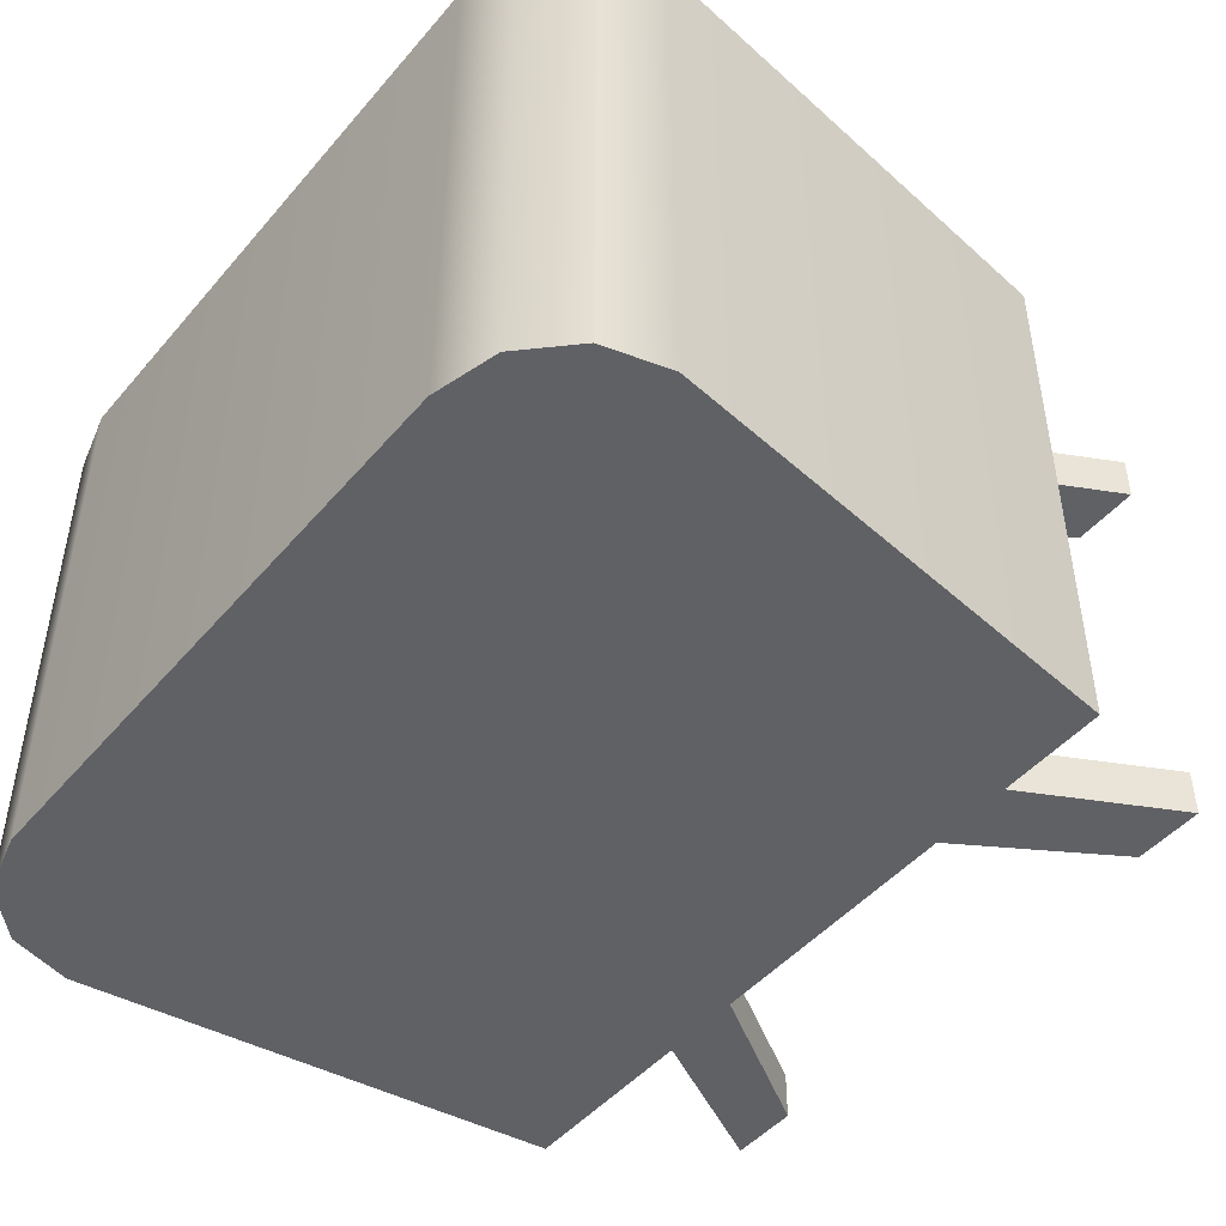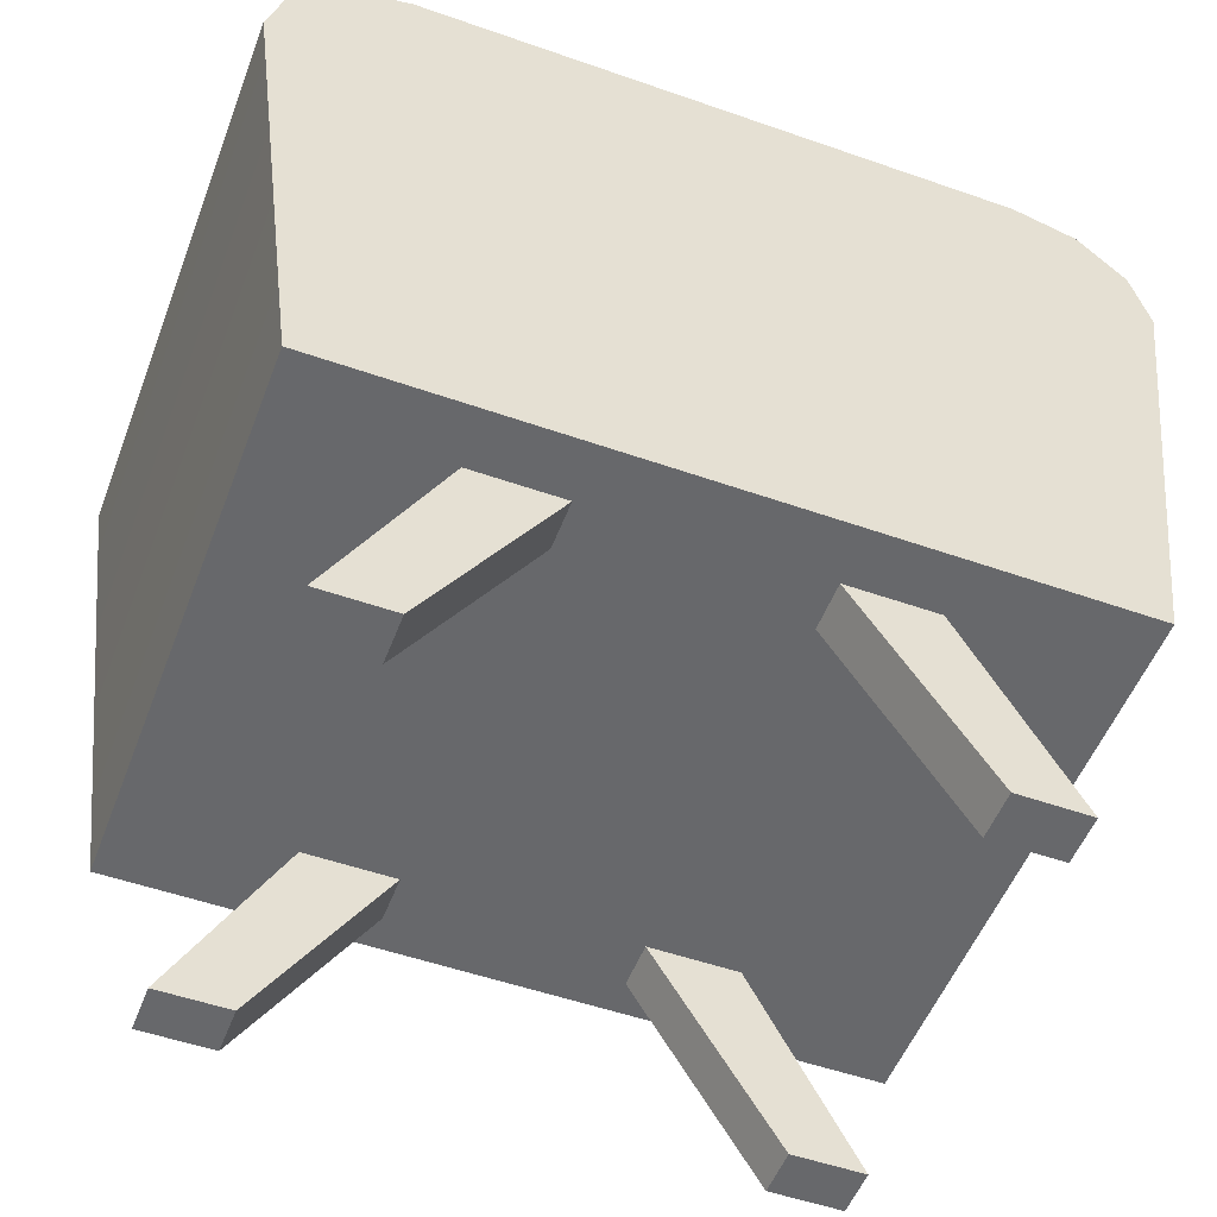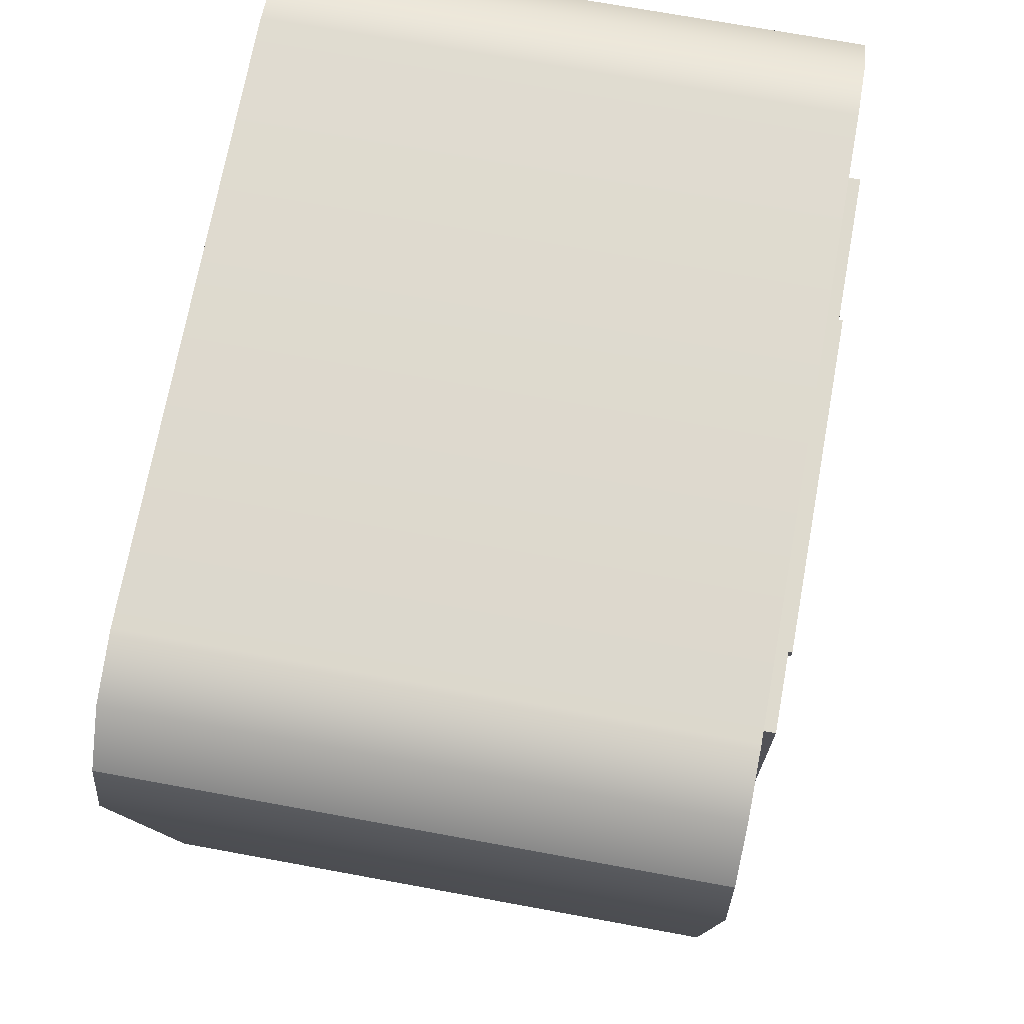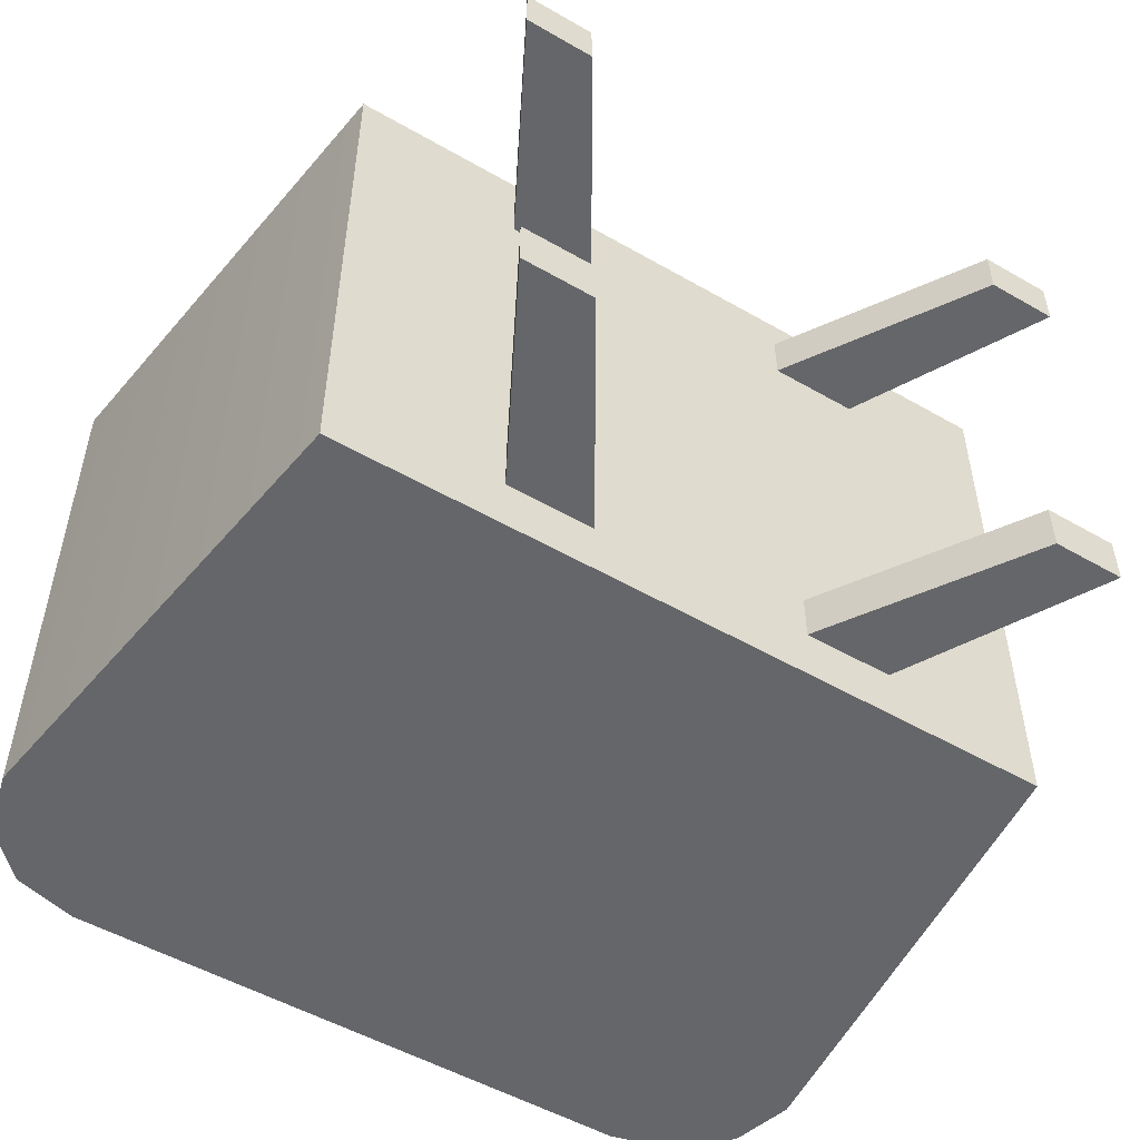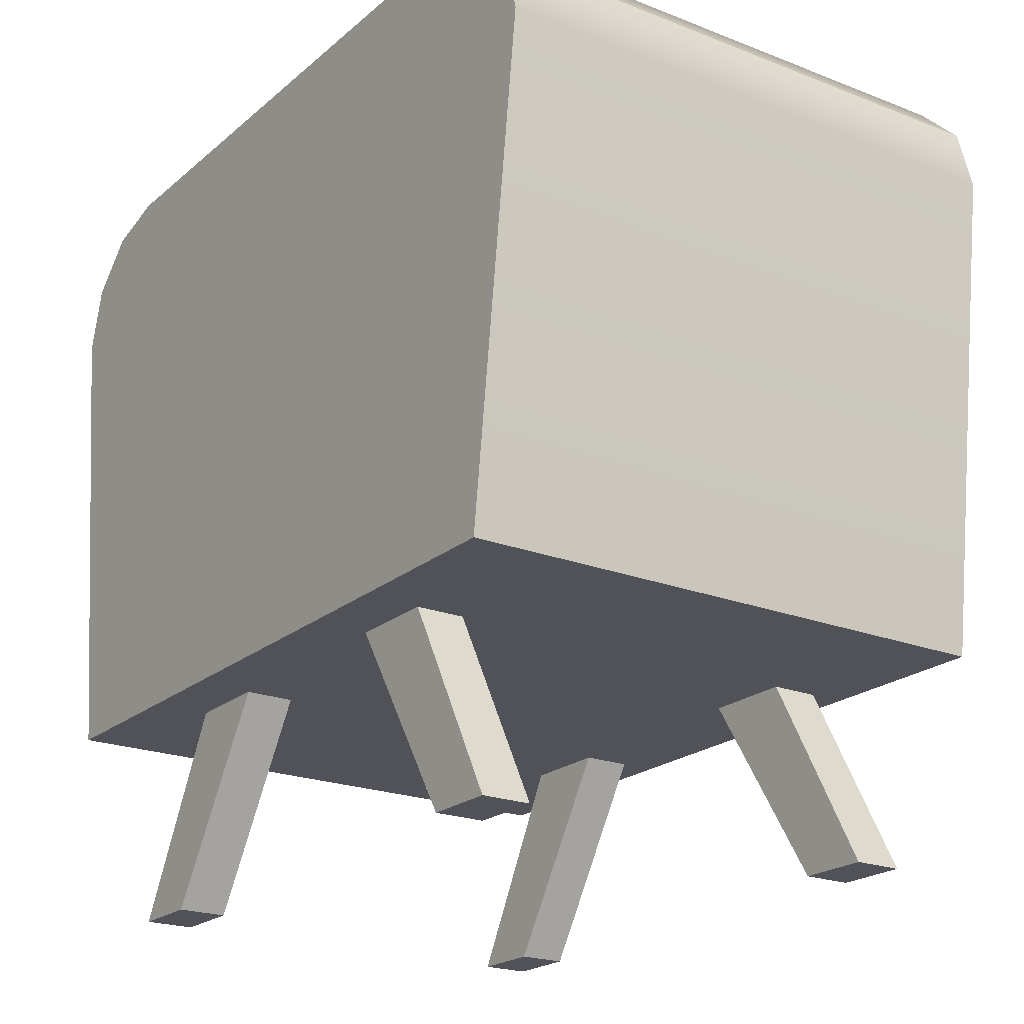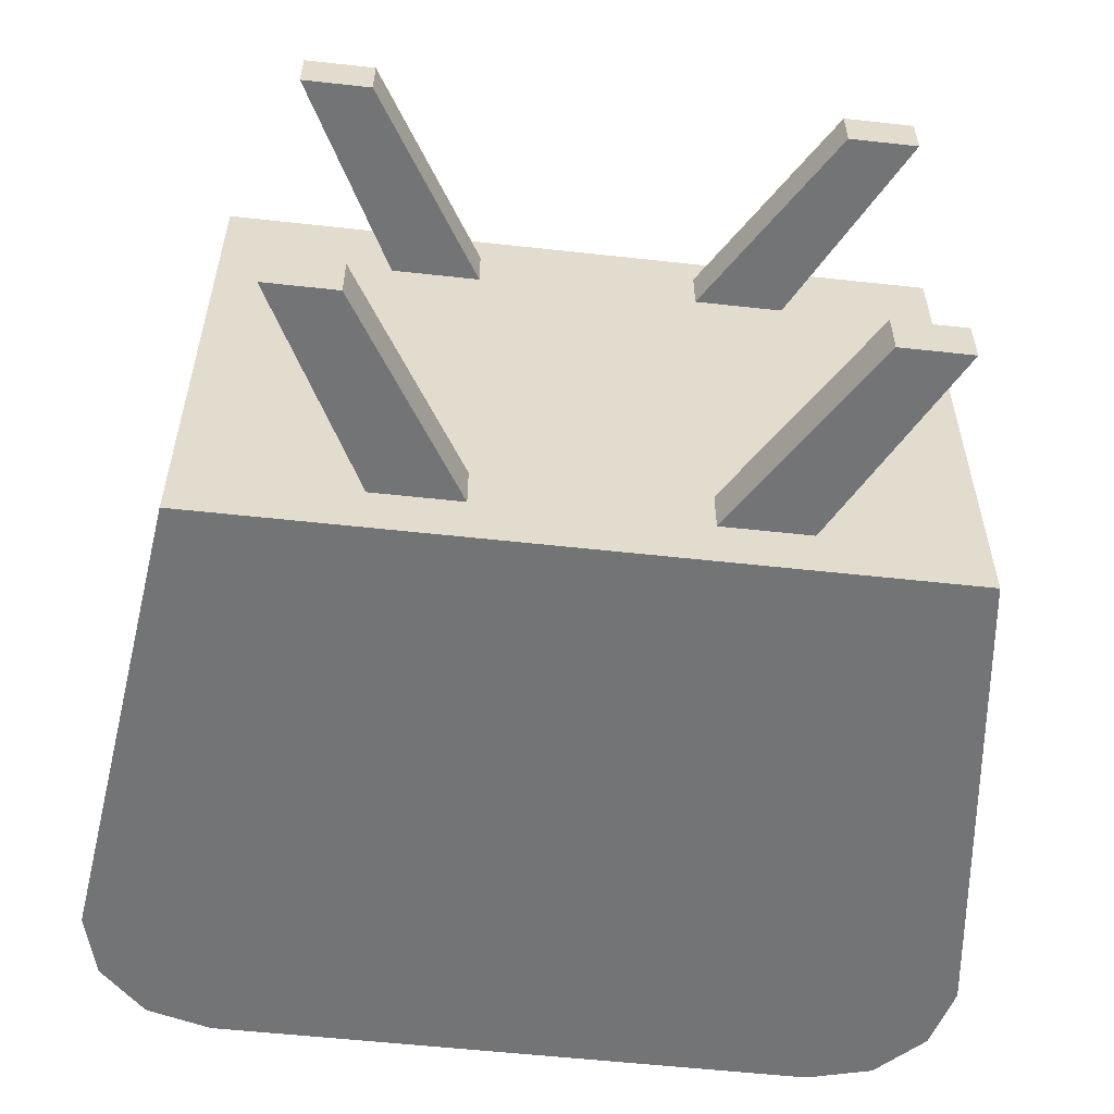
<metadata>
{"format":"obj","ext":"obj","renderer":"f3d","projection":"perspective","resolution":1024,"background":"white","views":[{"elev":-47.1,"azim":-128.1,"up":"+Z"},{"elev":-52.3,"azim":159.3,"up":"+Y"},{"elev":71.2,"azim":-79.6,"up":"+Y"},{"elev":-51.9,"azim":-31.9,"up":"+Z"},{"elev":-21.5,"azim":-124.7,"up":"+Y"},{"elev":-56.1,"azim":-6.6,"up":"+Z"}]}
</metadata>
<code>
g default
v -615.6 21.1 -1178
v -615.6 21.1 -1182
v -629.7 47.47 -1178
v -629.7 47.47 -1182
v -636.4 43.57 -1178
v -636.4 43.57 -1182
v -622.3 21.1 -1178
v -622.3 21.1 -1182
v -666.9 21.1 -1178
v -666.9 21.1 -1182
v -652.8 43.57 -1178
v -652.8 43.57 -1182
v -659.6 47.47 -1178
v -659.6 47.47 -1182
v -673.7 21.1 -1178
v -673.7 21.1 -1182
v -615.6 21.1 -1138
v -615.6 21.1 -1142
v -629.7 47.47 -1138
v -629.7 47.47 -1142
v -636.4 43.57 -1138
v -636.4 43.57 -1142
v -622.3 21.1 -1138
v -622.3 21.1 -1142
v -666.9 21.1 -1138
v -666.9 21.1 -1142
v -652.8 43.57 -1138
v -652.8 43.57 -1142
v -659.6 47.47 -1138
v -659.6 47.47 -1142
v -673.7 21.1 -1138
v -673.7 21.1 -1142
v -610.5 39.79 -1134
v -610.5 39.79 -1188
v -680.2 39.79 -1134
v -680.2 39.79 -1188
v -616.9 97.77 -1134
v -604.7 85.58 -1134
v -606.4 91.67 -1134
v -610.8 96.13 -1134
v -616.9 97.77 -1188
v -610.8 96.13 -1188
v -606.4 91.67 -1188
v -604.7 85.58 -1188
v -686 85.58 -1134
v -673.8 97.77 -1134
v -679.9 96.13 -1134
v -684.4 91.67 -1134
v -686 85.58 -1188
v -684.4 91.67 -1188
v -679.9 96.13 -1188
v -673.8 97.77 -1188
v -619.6 73.08 -1133
v -619.6 73.08 -1134
v -619.6 91.29 -1133
v -619.6 91.29 -1134
v -671.1 91.29 -1133
v -671.1 91.29 -1134
v -671.1 73.08 -1133
v -671.1 73.08 -1134
v -629.4 81.06 -1132
v -629.4 81.06 -1133
v -629.4 82.34 -1132
v -629.4 82.34 -1133
v -661.3 82.34 -1132
v -661.3 82.34 -1133
v -661.3 81.06 -1132
v -661.3 81.06 -1133
v -619.6 51.11 -1133
v -619.6 51.11 -1134
v -619.6 69.32 -1133
v -619.6 69.32 -1134
v -671.1 69.32 -1133
v -671.1 69.32 -1134
v -671.1 51.11 -1133
v -671.1 51.11 -1134
v -629.4 59.49 -1132
v -629.4 59.49 -1133
v -629.4 60.77 -1132
v -629.4 60.77 -1133
v -661.3 60.77 -1132
v -661.3 60.77 -1133
v -661.3 59.49 -1132
v -661.3 59.49 -1133
g Nightstand2
f 1 2 4 3
f 3 4 6 5
f 5 6 8 7
f 7 8 2 1
f 2 8 6 4
f 7 1 3 5
f 9 10 12 11
f 11 12 14 13
f 13 14 16 15
f 15 16 10 9
f 10 16 14 12
f 15 9 11 13
f 17 18 20 19
f 19 20 22 21
f 21 22 24 23
f 23 24 18 17
f 18 24 22 20
f 23 17 19 21
f 25 26 28 27
f 27 28 30 29
f 29 30 32 31
f 31 32 26 25
f 26 32 30 28
f 31 25 27 29
f 33 34 44 38
f 37 41 52 46
f 45 49 36 35
f 35 36 34 33
f 37 40 42 41
f 40 39 43 42
f 39 38 44 43
f 45 48 50 49
f 48 47 51 50
f 47 46 52 51
f 45 35 33 38 39 40 37 46 47 48
f 41 42 43 44 34 36 49 50 51 52
f 53 54 56 55
f 55 56 58 57
f 57 58 60 59
f 59 60 54 53
f 54 60 58 56
f 59 53 55 57
f 61 62 64 63
f 63 64 66 65
f 65 66 68 67
f 67 68 62 61
f 62 68 66 64
f 67 61 63 65
f 69 70 72 71
f 71 72 74 73
f 73 74 76 75
f 75 76 70 69
f 70 76 74 72
f 75 69 71 73
f 77 78 80 79
f 79 80 82 81
f 81 82 84 83
f 83 84 78 77
f 78 84 82 80
f 83 77 79 81

</code>
